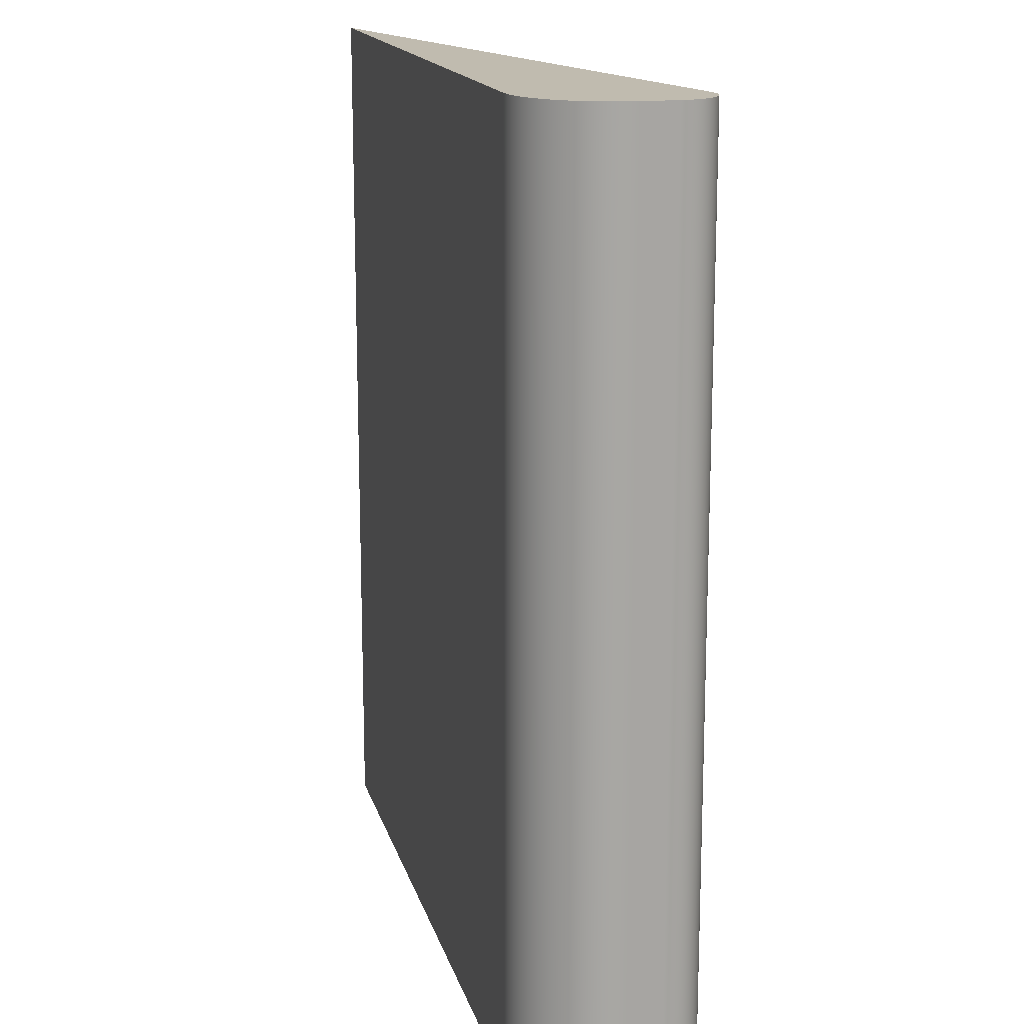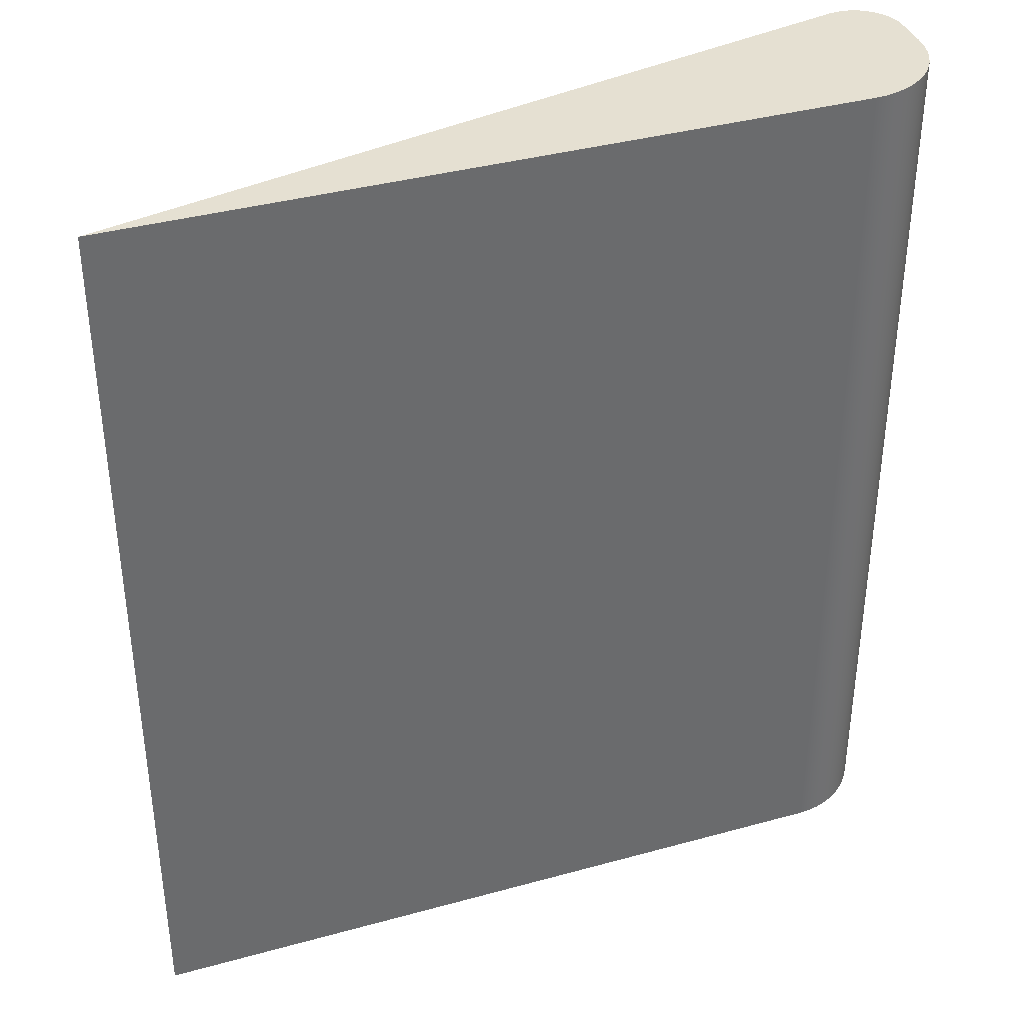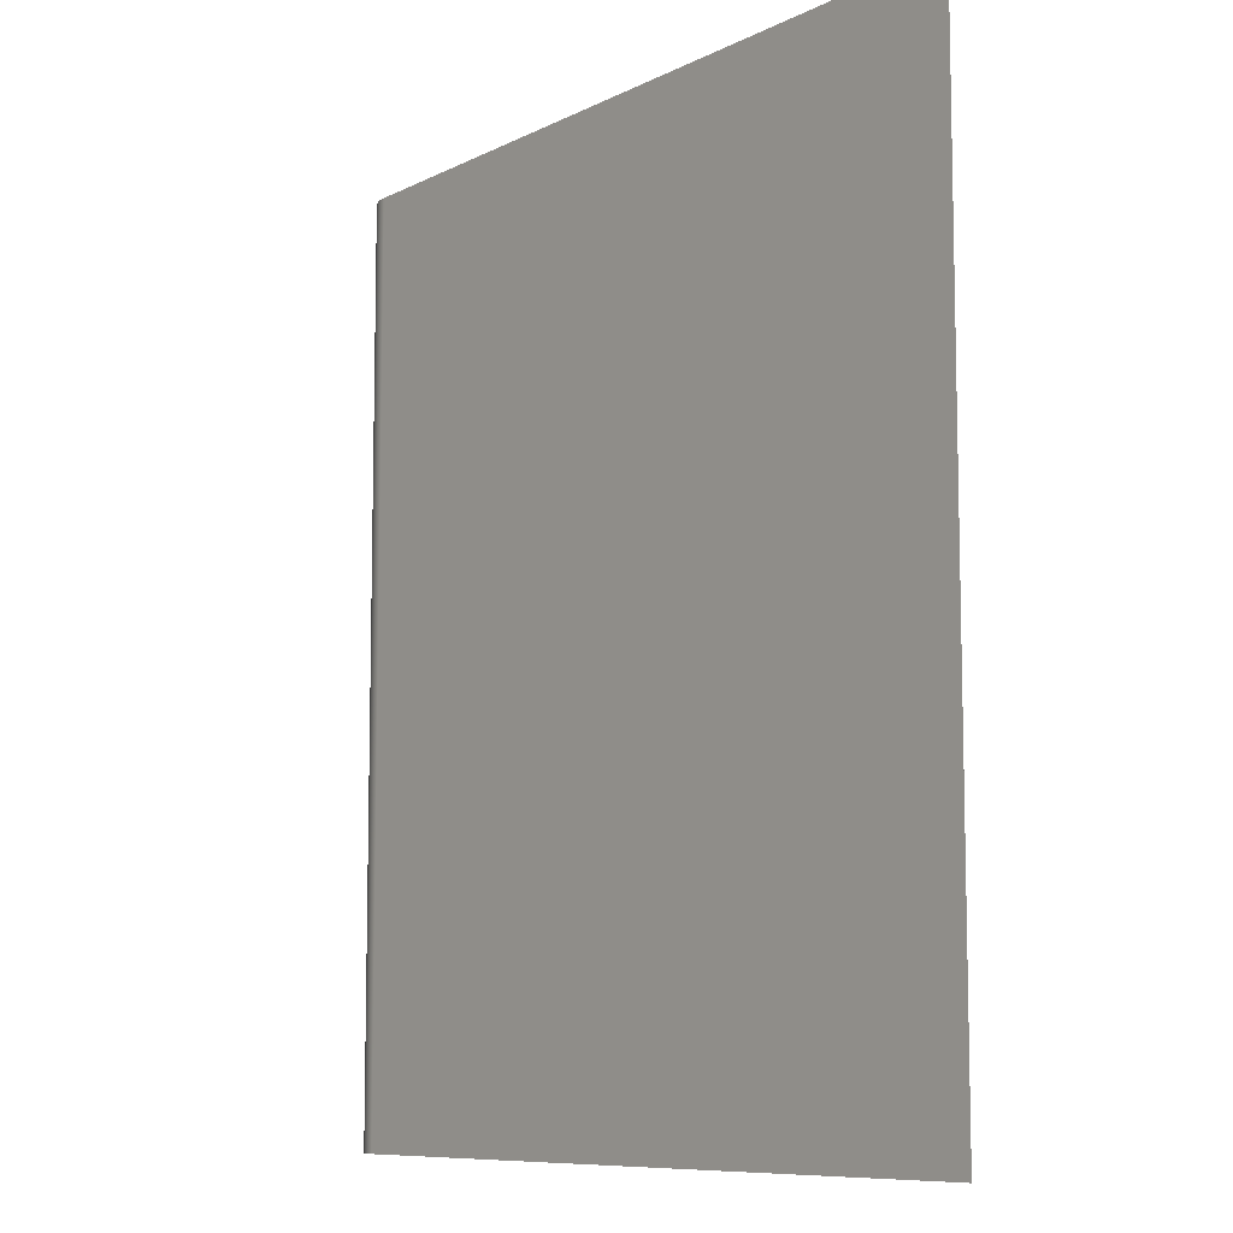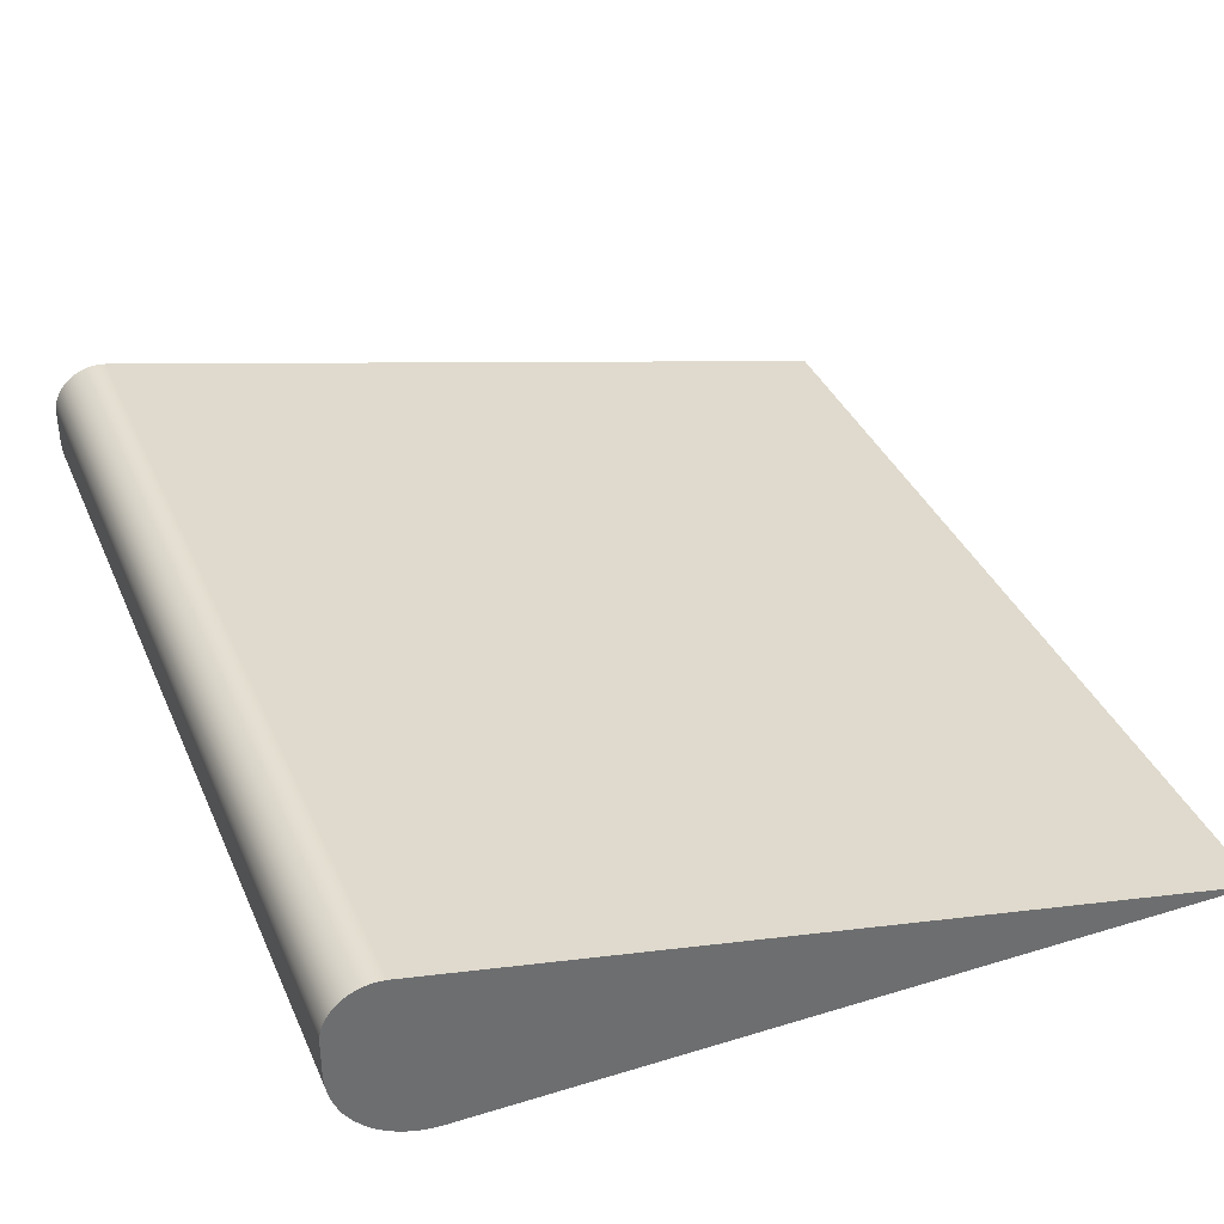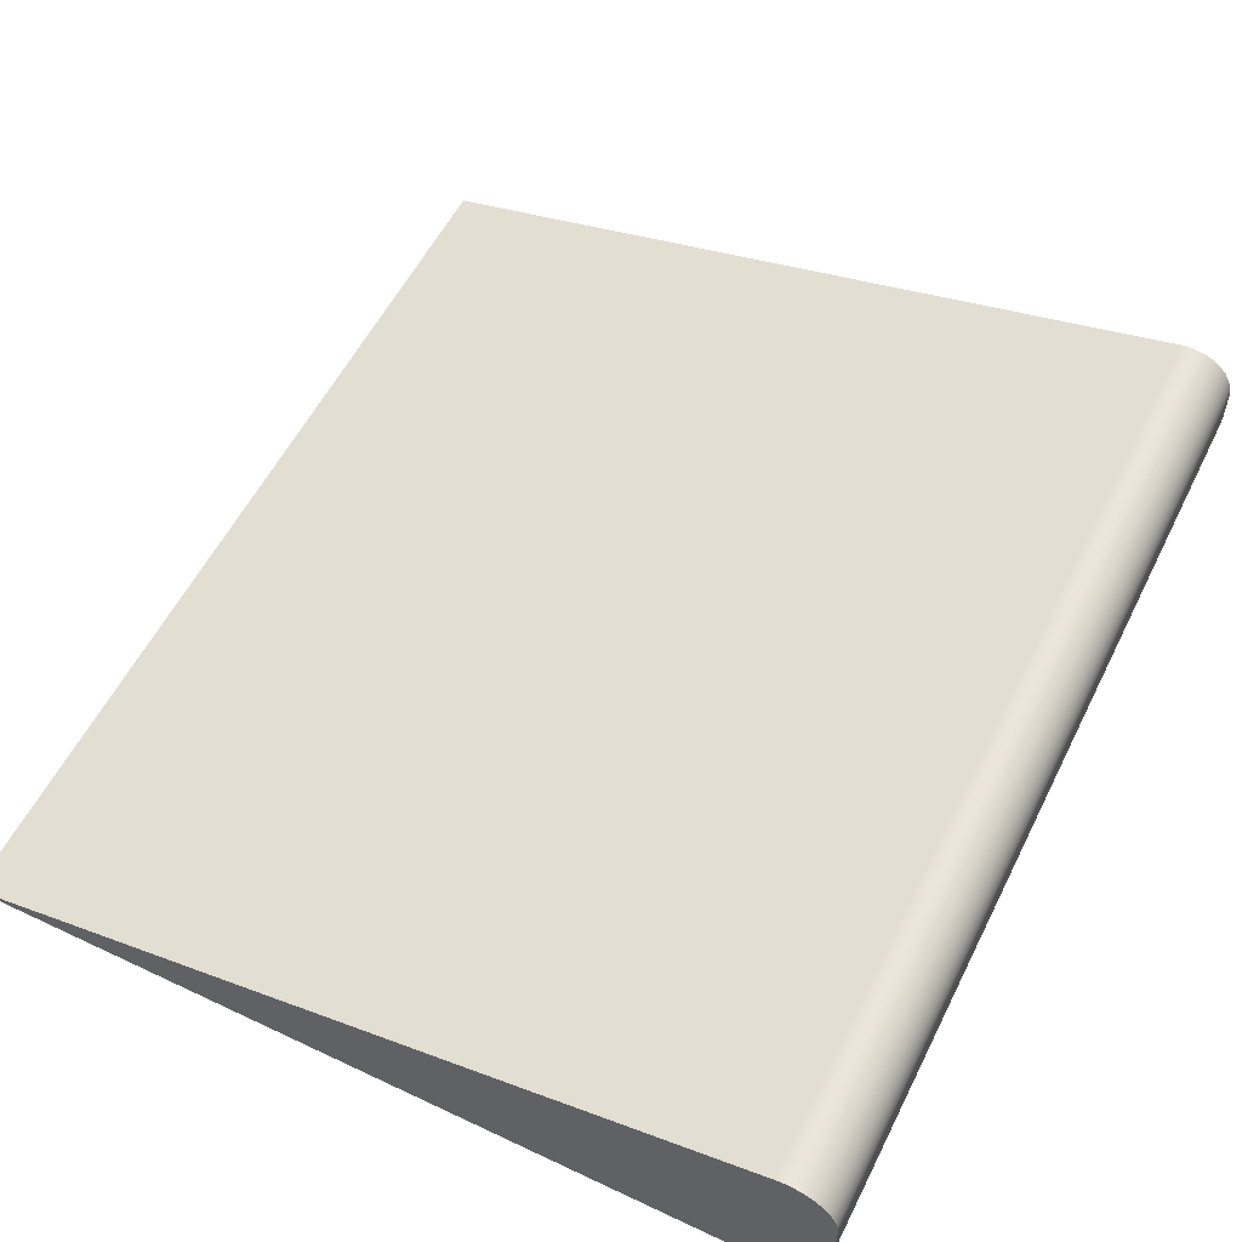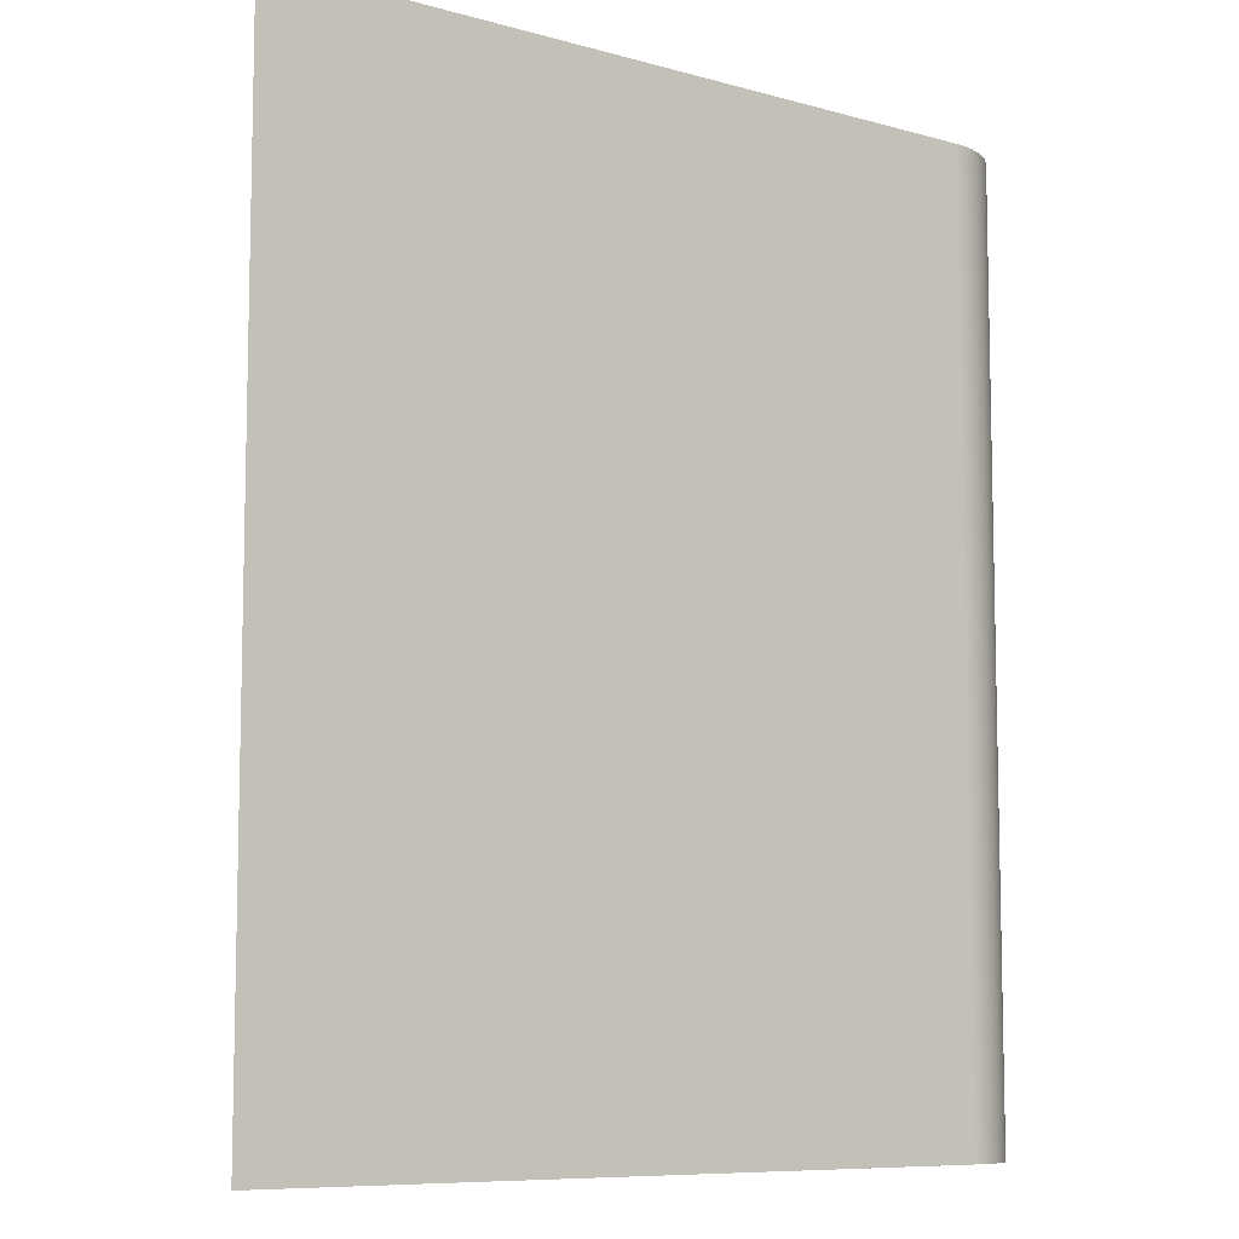
<metadata>
{"format":"obj","ext":"obj","renderer":"f3d","projection":"perspective","resolution":1024,"background":"white","views":[{"elev":15.9,"azim":-103.7,"up":"+Y"},{"elev":37.8,"azim":160.6,"up":"+Y"},{"elev":-8.9,"azim":65.2,"up":"+Y"},{"elev":37.1,"azim":-21.6,"up":"+Z"},{"elev":56.1,"azim":-153.7,"up":"+Z"},{"elev":-8.5,"azim":142.7,"up":"+Y"}]}
</metadata>
<code>
g Body1
v -22.5 25 5
v -22.46 25 4.347
v -22.33 25 3.706
v -22.12 25 3.087
v -21.83 25 2.5
v -21.47 25 1.956
v -21.04 25 1.464
v -20.54 25 1.033
v -20 25 0.6699
v -19.41 25 0.3806
v -18.79 25 0.1704
v -18.15 25 0.04278
v -17.5 25 0
v -17.5 -25 0
v -18.15 -25 0.04278
v -18.79 -25 0.1704
v -19.41 -25 0.3806
v -20 -25 0.6699
v -20.54 -25 1.033
v -21.04 -25 1.464
v -21.47 -25 1.956
v -21.83 -25 2.5
v -22.12 -25 3.087
v -22.33 -25 3.706
v -22.46 -25 4.347
v -22.5 -25 5
v -22.46 12.5 4.347
v -22.46 0 4.347
v -22.46 -12.5 4.347
v -22.33 12.5 3.706
v -22.33 0 3.706
v -22.33 -12.5 3.706
v -22.12 12.5 3.087
v -22.12 0 3.087
v -22.12 -12.5 3.087
v -21.83 12.5 2.5
v -21.83 0 2.5
v -21.83 -12.5 2.5
v -21.47 12.5 1.956
v -21.47 0 1.956
v -21.47 -12.5 1.956
v -21.04 12.5 1.464
v -21.04 0 1.464
v -21.04 -12.5 1.464
v -20.54 12.5 1.033
v -20.54 0 1.033
v -20.54 -12.5 1.033
v -20 12.5 0.6699
v -20 0 0.6699
v -20 -12.5 0.6699
v -19.41 12.5 0.3806
v -19.41 0 0.3806
v -19.41 -12.5 0.3806
v -18.79 12.5 0.1704
v -18.79 0 0.1704
v -18.79 -12.5 0.1704
v -18.15 12.5 0.04278
v -18.15 0 0.04278
v -18.15 -12.5 0.04278
v -22.5 -25 6.883
v -22.5 25 6.883
v 22.5 -25 0
v -19.46 -25 9.324
v -19.86 -25 9.38
v -20.27 -25 9.369
v -20.67 -25 9.293
v -21.05 -25 9.154
v -21.4 -25 8.954
v -21.72 -25 8.7
v -21.99 -25 8.398
v -22.21 -25 8.056
v -22.37 -25 7.683
v -22.47 -25 7.288
v -19.46 25 9.324
v -19.86 25 9.38
v -20.27 25 9.369
v -20.67 25 9.293
v -21.05 25 9.154
v -21.4 25 8.954
v -21.72 25 8.7
v -21.99 25 8.398
v -22.21 25 8.056
v -22.37 25 7.683
v -22.47 25 7.288
v -22.47 -16.67 7.288
v -22.47 -8.333 7.288
v -22.47 0 7.288
v -22.47 8.333 7.288
v -22.47 16.67 7.288
v -22.37 -16.67 7.683
v -22.37 -8.333 7.683
v -22.37 0 7.683
v -22.37 8.333 7.683
v -22.37 16.67 7.683
v -22.21 -16.67 8.056
v -22.21 -8.333 8.056
v -22.21 0 8.056
v -22.21 8.333 8.056
v -22.21 16.67 8.056
v -21.99 -16.67 8.398
v -21.99 -8.333 8.398
v -21.99 0 8.398
v -21.99 8.333 8.398
v -21.99 16.67 8.398
v -21.72 -16.67 8.7
v -21.72 -8.333 8.7
v -21.72 0 8.7
v -21.72 8.333 8.7
v -21.72 16.67 8.7
v -21.4 -16.67 8.954
v -21.4 -8.333 8.954
v -21.4 0 8.954
v -21.4 8.333 8.954
v -21.4 16.67 8.954
v -21.05 -16.67 9.154
v -21.05 -8.333 9.154
v -21.05 0 9.154
v -21.05 8.333 9.154
v -21.05 16.67 9.154
v -20.67 -16.67 9.293
v -20.67 -8.333 9.293
v -20.67 0 9.293
v -20.67 8.333 9.293
v -20.67 16.67 9.293
v -20.27 -16.67 9.369
v -20.27 -8.333 9.369
v -20.27 0 9.369
v -20.27 8.333 9.369
v -20.27 16.67 9.369
v -19.86 -16.67 9.38
v -19.86 -8.333 9.38
v -19.86 0 9.38
v -19.86 8.333 9.38
v -19.86 16.67 9.38
v 22.5 25 0
f 2 27 1
f 1 27 28
f 1 28 26
f 26 28 29
f 26 29 25
f 25 29 24
f 24 29 32
f 24 32 23
f 23 32 35
f 23 35 22
f 22 35 38
f 22 38 21
f 21 38 41
f 21 41 20
f 20 41 44
f 20 44 19
f 19 44 47
f 19 47 18
f 18 47 50
f 18 50 17
f 17 50 53
f 17 53 16
f 16 53 56
f 16 56 15
f 15 56 59
f 15 59 14
f 14 59 58
f 14 58 13
f 13 58 57
f 13 57 12
f 12 57 11
f 11 57 54
f 11 54 10
f 10 54 51
f 10 51 9
f 9 51 48
f 9 48 8
f 8 48 45
f 8 45 7
f 7 45 42
f 7 42 6
f 6 42 39
f 6 39 5
f 5 39 36
f 5 36 4
f 4 36 33
f 4 33 3
f 3 33 30
f 3 30 2
f 2 30 27
f 32 29 28
f 28 27 31
f 31 27 30
f 31 30 34
f 34 30 33
f 34 33 37
f 37 33 36
f 37 36 40
f 40 36 39
f 40 39 43
f 43 39 42
f 43 42 46
f 46 42 45
f 46 45 49
f 49 45 48
f 49 48 52
f 52 48 51
f 52 51 55
f 55 51 54
f 55 54 58
f 58 54 57
f 35 32 31
f 31 32 28
f 35 31 34
f 38 35 34
f 38 34 37
f 41 38 37
f 41 37 40
f 44 41 40
f 44 40 43
f 47 44 43
f 47 43 46
f 50 47 46
f 50 46 49
f 53 50 49
f 53 49 52
f 56 53 52
f 56 52 55
f 59 56 55
f 59 55 58
f 1 26 61
f 61 26 60
f 60 26 62
f 62 26 25
f 62 25 24
f 24 23 62
f 62 23 22
f 62 22 21
f 62 21 14
f 14 21 20
f 14 20 19
f 19 18 14
f 14 18 17
f 14 17 16
f 16 15 14
f 62 63 60
f 60 63 73
f 73 63 72
f 72 63 71
f 71 63 70
f 70 63 69
f 69 63 68
f 68 63 67
f 67 63 66
f 66 63 65
f 65 63 64
f 73 85 60
f 60 85 86
f 60 86 87
f 87 86 92
f 87 92 93
f 93 92 98
f 93 98 99
f 99 98 104
f 99 104 81
f 81 104 80
f 80 104 109
f 80 109 79
f 79 109 114
f 79 114 78
f 78 114 119
f 78 119 77
f 77 119 124
f 77 124 76
f 76 124 129
f 76 129 75
f 75 129 134
f 75 134 74
f 74 134 133
f 74 133 132
f 132 133 127
f 132 127 126
f 126 127 121
f 126 121 120
f 120 121 115
f 120 115 67
f 67 115 68
f 68 115 110
f 68 110 69
f 69 110 105
f 69 105 70
f 70 105 100
f 70 100 71
f 71 100 95
f 71 95 72
f 72 95 90
f 72 90 73
f 73 90 85
f 67 66 120
f 120 66 125
f 120 125 126
f 126 125 131
f 126 131 132
f 132 131 63
f 132 63 74
f 66 65 125
f 125 65 130
f 125 130 131
f 131 130 63
f 65 64 130
f 130 64 63
f 81 82 99
f 99 82 94
f 99 94 93
f 93 94 88
f 93 88 87
f 87 88 61
f 87 61 60
f 82 83 94
f 94 83 89
f 94 89 88
f 88 89 61
f 83 84 89
f 89 84 61
f 86 85 91
f 91 85 90
f 91 90 96
f 96 90 95
f 96 95 101
f 101 95 100
f 101 100 106
f 106 100 105
f 106 105 111
f 111 105 110
f 111 110 116
f 116 110 115
f 116 115 121
f 86 91 92
f 92 91 97
f 92 97 98
f 98 97 103
f 98 103 104
f 104 103 109
f 97 91 96
f 97 96 102
f 102 96 101
f 102 101 107
f 107 101 106
f 107 106 112
f 112 106 111
f 112 111 117
f 117 111 116
f 117 116 122
f 122 116 121
f 122 121 127
f 97 102 103
f 103 102 108
f 103 108 109
f 109 108 114
f 108 102 107
f 108 107 113
f 113 107 112
f 113 112 118
f 118 112 117
f 118 117 123
f 123 117 122
f 123 122 128
f 128 122 127
f 128 127 133
f 119 114 113
f 113 114 108
f 119 113 118
f 124 119 118
f 124 118 123
f 129 124 123
f 129 123 128
f 134 129 128
f 134 128 133
f 12 11 13
f 13 11 10
f 13 10 9
f 9 8 13
f 13 8 7
f 13 7 6
f 13 6 135
f 135 6 5
f 135 5 4
f 4 3 135
f 135 3 2
f 135 2 1
f 1 61 135
f 135 61 74
f 74 61 84
f 74 84 83
f 83 82 74
f 74 82 81
f 74 81 80
f 80 79 74
f 74 79 78
f 74 78 77
f 77 76 74
f 74 76 75
f 63 62 74
f 74 62 135
f 13 135 14
f 14 135 62

</code>
